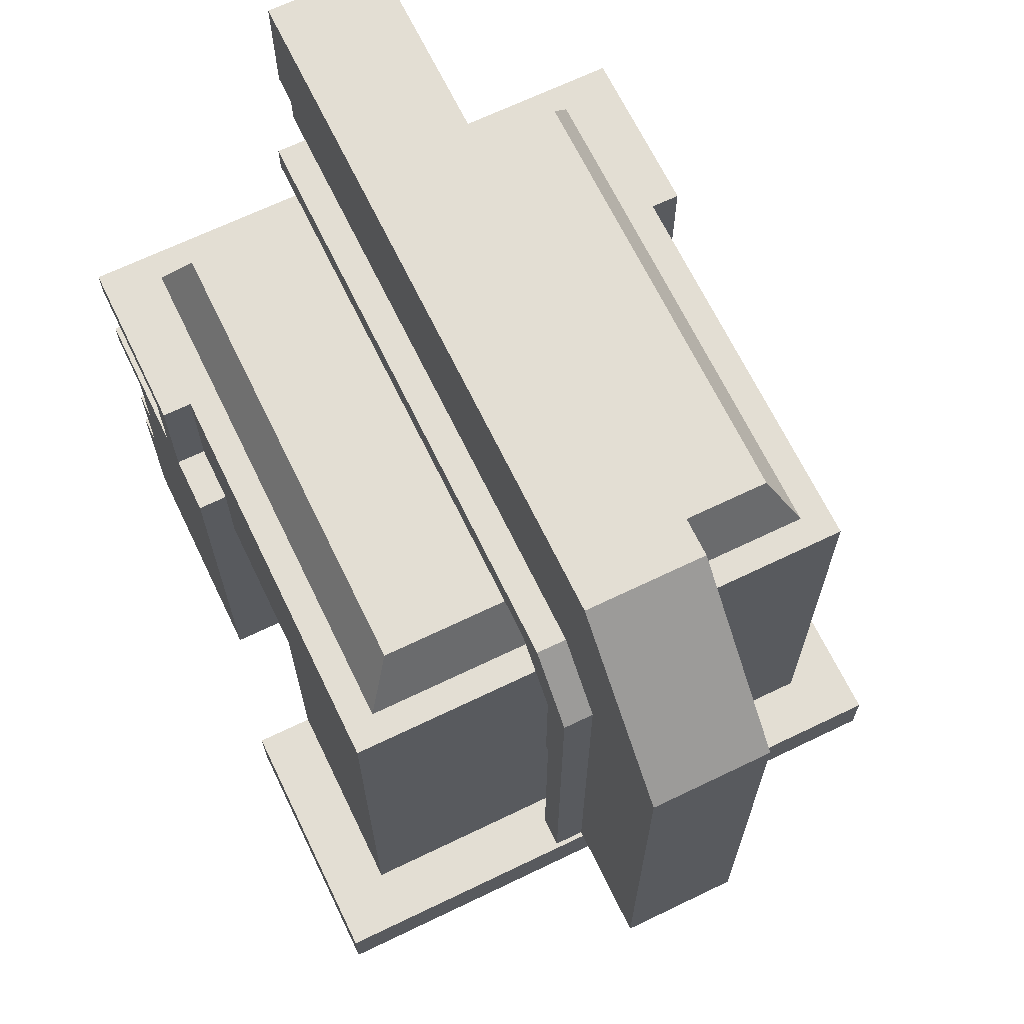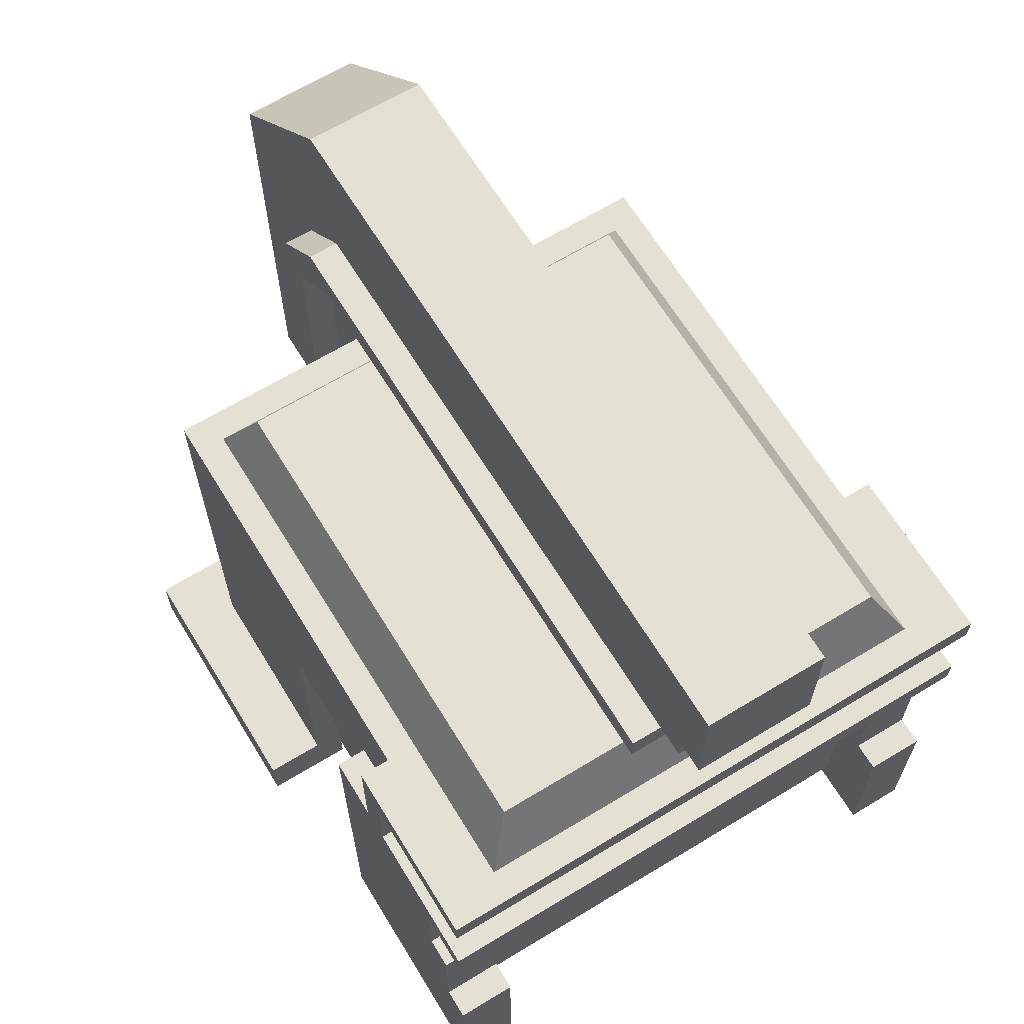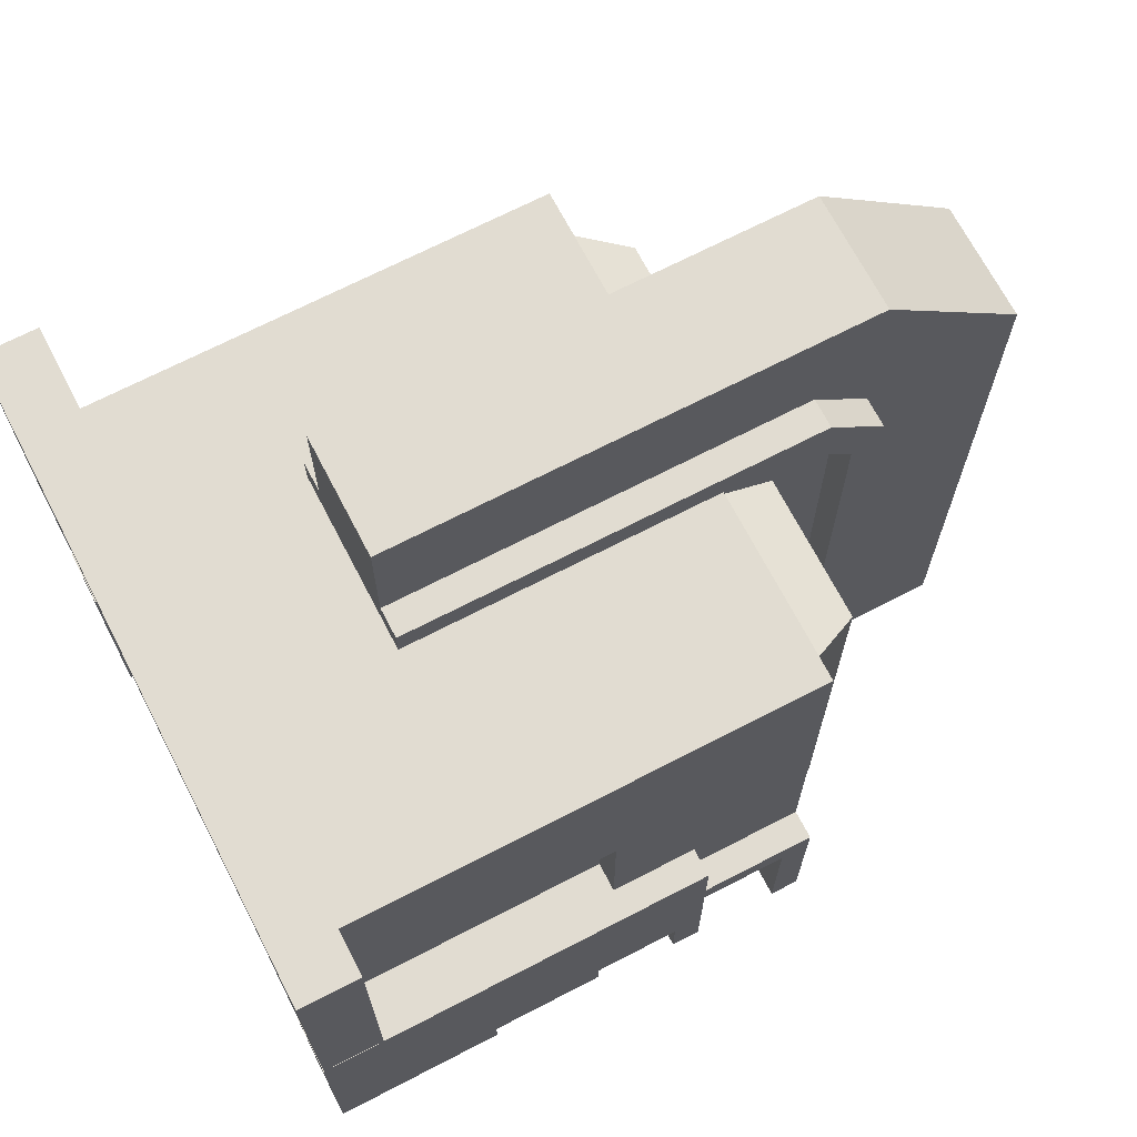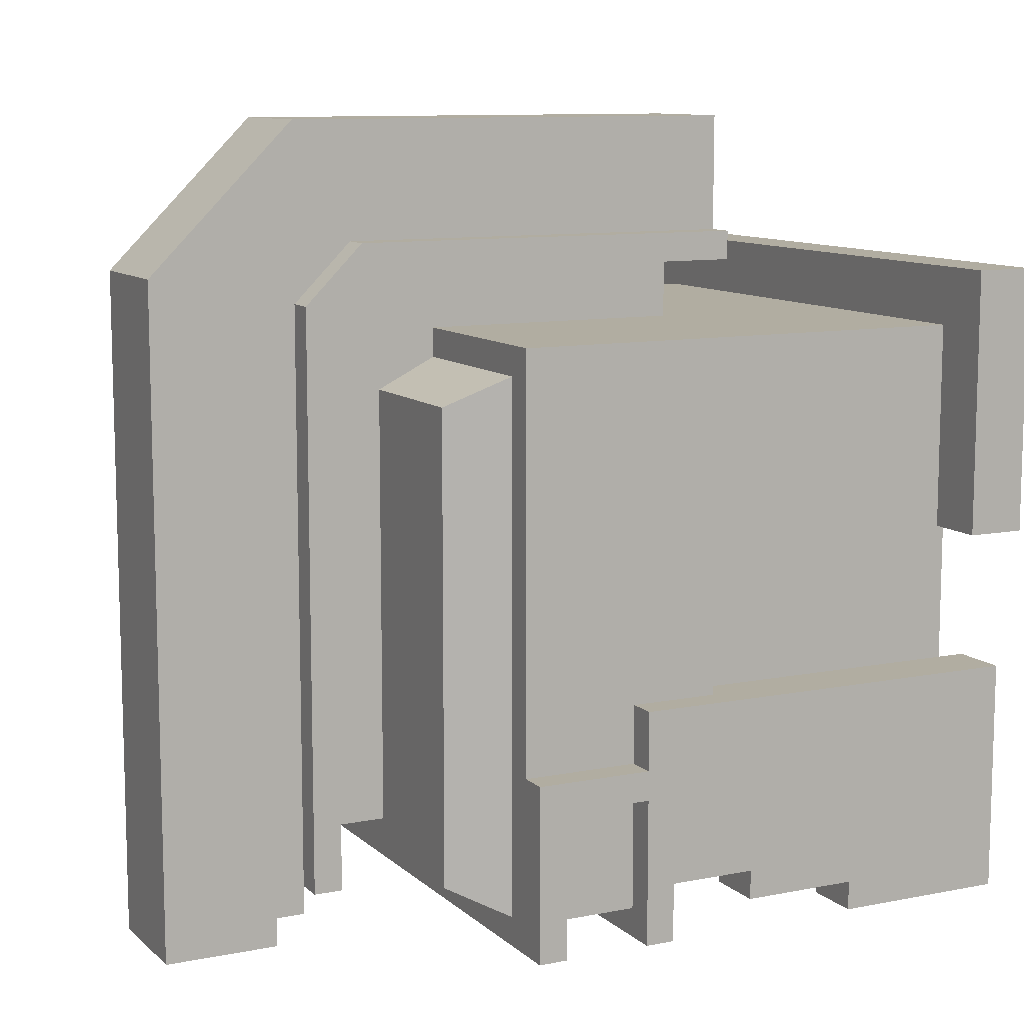
<metadata>
{"format":"obj","ext":"obj","renderer":"f3d","projection":"perspective","resolution":1024,"background":"white","views":[{"elev":67.3,"azim":154.2,"up":"+Z"},{"elev":65.7,"azim":-31.4,"up":"+Z"},{"elev":69.2,"azim":-117.4,"up":"+Y"},{"elev":10.3,"azim":63.4,"up":"+Y"}]}
</metadata>
<code>
g avatar_legionary_head_mesh
v -0.217 0.04483 1.499
v 0.2826 0.04483 1.998
v -0.217 0.04483 1.998
v 0.2826 0.04483 1.499
v 0.2826 -0.4548 1.499
v -0.217 -0.4548 1.998
v 0.2826 -0.4548 1.998
v -0.217 -0.4548 1.499
v -0.217 -0.4548 1.499
v -0.217 0.04483 1.998
v -0.217 -0.4548 1.998
v -0.217 0.04483 1.499
v 0.2826 0.04483 1.499
v 0.2826 -0.4548 1.998
v 0.2826 0.04483 1.998
v 0.2826 -0.4548 1.499
v 0.2826 -0.4548 1.998
v -0.217 0.04483 1.998
v 0.2826 0.04483 1.998
v -0.217 -0.4548 1.998
v 0.2826 0.04483 1.499
v -0.217 -0.4548 1.499
v 0.2826 -0.4548 1.499
v -0.217 0.04483 1.499
v 0.3138 0.1073 1.53
v -0.2483 0.1073 2.03
v -0.2483 0.1073 1.53
v 0.3138 0.1073 2.03
v 0.3762 0.1697 1.468
v -0.3107 0.1697 1.53
v -0.3107 0.1697 1.468
v 0.3762 0.1697 1.53
v 0.2826 0.07605 2.03
v -0.1858 0.04482 2.092
v -0.217 0.07605 2.03
v 0.2513 0.04482 2.092
v -0.217 0.04482 1.468
v 0.2826 0.04482 1.874
v 0.2826 0.04482 1.468
v -0.217 0.04482 1.874
v 0.2826 0.04482 1.468
v 0.2826 -0.1113 1.811
v 0.2826 -0.1113 1.468
v 0.2826 0.04482 1.874
v 0.2826 -0.2674 1.811
v 0.2826 -0.4548 1.874
v 0.2826 -0.4548 1.78
v 0.2826 -0.486 1.655
v 0.2826 -0.486 1.78
v 0.2826 -0.5172 1.468
v 0.2826 -0.5172 1.655
v 0.2826 -0.2674 1.468
v -0.217 -0.1113 1.468
v -0.217 0.04482 1.874
v -0.217 0.04482 1.468
v -0.217 -0.1113 1.811
v -0.217 -0.2674 1.811
v -0.217 -0.4548 1.874
v -0.217 -0.4548 1.78
v -0.217 -0.486 1.655
v -0.217 -0.486 1.78
v -0.217 -0.2674 1.468
v -0.217 -0.5172 1.468
v 0.2826 -0.1113 1.468
v 0.3138 -0.1113 1.811
v 0.3138 -0.1113 1.53
v 0.2826 -0.1113 1.811
v 0.3762 -0.1113 1.468
v 0.3762 -0.1113 1.53
v -0.2483 -0.1113 1.53
v -0.217 -0.1113 1.811
v -0.217 -0.1113 1.468
v -0.2483 -0.1113 1.811
v -0.3107 -0.1113 1.468
v -0.3107 -0.1113 1.53
v 0.2826 -0.5172 1.468
v 0.345 -0.5172 1.655
v 0.345 -0.5172 1.468
v 0.2826 -0.5172 1.655
v -0.2795 -0.5172 1.468
v -0.217 -0.5172 1.655
v -0.217 -0.5172 1.468
v -0.2795 -0.5172 1.655
v 0.2826 -0.4548 1.78
v 0.345 -0.4548 1.874
v 0.345 -0.4548 1.78
v 0.2826 -0.4548 1.874
v -0.2795 -0.4548 1.78
v -0.217 -0.4548 1.874
v -0.217 -0.4548 1.78
v -0.2795 -0.4548 1.874
v 0.2826 -0.486 1.655
v 0.345 -0.486 1.78
v 0.345 -0.486 1.655
v 0.2826 -0.486 1.78
v -0.2795 -0.486 1.655
v -0.217 -0.486 1.78
v -0.217 -0.486 1.655
v -0.2795 -0.486 1.78
v -0.2795 -0.5172 1.874
v 0.345 -0.5172 1.905
v 0.345 -0.5172 1.874
v -0.2795 -0.5172 1.905
v -0.217 -0.486 2.03
v 0.2513 -0.4548 2.092
v 0.2826 -0.486 2.03
v -0.1858 -0.4548 2.092
v 0.3762 -0.1113 1.468
v 0.3762 0.1697 1.53
v 0.3762 0.1697 1.468
v 0.3762 -0.1113 1.53
v 0.2826 -0.486 2.03
v 0.2513 0.04482 2.092
v 0.2826 0.07605 2.03
v 0.2513 -0.4548 2.092
v -0.3107 0.1697 1.468
v -0.3107 -0.1113 1.53
v -0.3107 -0.1113 1.468
v -0.3107 0.1697 1.53
v -0.217 0.07605 2.03
v -0.1858 -0.4548 2.092
v -0.217 -0.486 2.03
v -0.1858 0.04482 2.092
v -0.1858 -0.4548 2.092
v 0.2513 0.04482 2.092
v 0.2513 -0.4548 2.092
v -0.1858 0.04482 2.092
v 0.3138 -0.1113 1.53
v 0.3762 0.1073 1.53
v 0.3762 -0.1113 1.53
v 0.3138 0.1073 1.53
v -0.3107 0.1073 1.53
v 0.3762 0.1697 1.53
v -0.3107 0.1697 1.53
v -0.2483 0.1073 1.53
v -0.3107 -0.1113 1.53
v -0.2483 -0.1113 1.53
v 0.2826 -0.486 1.78
v 0.345 -0.4548 1.78
v 0.345 -0.486 1.78
v 0.2826 -0.4548 1.78
v -0.2795 -0.486 1.78
v -0.217 -0.4548 1.78
v -0.217 -0.486 1.78
v -0.2795 -0.4548 1.78
v 0.2826 -0.5172 1.655
v 0.345 -0.486 1.655
v 0.345 -0.5172 1.655
v 0.2826 -0.486 1.655
v -0.2795 -0.5172 1.655
v -0.217 -0.486 1.655
v -0.217 -0.5172 1.655
v -0.2795 -0.486 1.655
v 0.2826 -0.2674 1.468
v 0.345 -0.5172 1.468
v 0.345 -0.2674 1.468
v 0.2826 -0.5172 1.468
v -0.2795 -0.2674 1.468
v -0.217 -0.5172 1.468
v -0.217 -0.2674 1.468
v -0.2795 -0.5172 1.468
v 0.2826 -0.1113 1.811
v 0.3138 -0.2674 1.811
v 0.3138 -0.1113 1.811
v 0.2826 -0.2674 1.811
v -0.2483 -0.1113 1.811
v -0.217 -0.2674 1.811
v -0.217 -0.1113 1.811
v -0.2483 -0.2674 1.811
v -0.2483 -0.1113 1.53
v -0.2483 0.1073 1.53
v -0.2483 -0.1113 1.811
v -0.2483 0.1073 2.03
v -0.2483 -0.2674 1.905
v -0.2483 -0.2674 1.811
v -0.2483 -0.486 2.03
v -0.2483 -0.486 1.905
v -0.2483 -0.2674 1.811
v -0.2795 -0.2674 1.905
v -0.2795 -0.2674 1.468
v -0.2483 -0.2674 1.905
v -0.217 -0.2674 1.468
v -0.217 -0.2674 1.811
v -0.2795 -0.5172 1.655
v -0.2795 -0.5172 1.468
v -0.2795 -0.486 1.655
v -0.2795 -0.2674 1.468
v -0.2795 -0.4548 1.78
v -0.2795 -0.486 1.78
v -0.2795 -0.2674 1.905
v -0.2795 -0.4548 1.874
v -0.2795 -0.5172 1.905
v -0.2795 -0.5172 1.874
v -0.2483 -0.2674 1.905
v -0.2795 -0.5172 1.905
v -0.2795 -0.2674 1.905
v -0.2483 -0.486 1.905
v 0.345 -0.5172 1.905
v 0.3138 -0.486 1.905
v 0.345 -0.2674 1.905
v 0.3138 -0.2674 1.905
v -0.2483 -0.486 2.03
v -0.217 0.07605 2.03
v -0.217 -0.486 2.03
v -0.2483 0.1073 2.03
v 0.2826 0.07605 2.03
v 0.3138 0.1073 2.03
v 0.2826 -0.486 2.03
v 0.3138 -0.486 2.03
v 0.3138 -0.486 1.905
v -0.217 -0.486 2.03
v 0.2826 -0.486 2.03
v -0.2483 -0.486 1.905
v -0.2483 -0.486 2.03
v 0.3138 -0.486 2.03
v 0.3138 -0.1113 1.53
v 0.3138 -0.1113 1.811
v 0.3138 0.1073 1.53
v 0.3138 0.1073 2.03
v 0.3138 -0.2674 1.905
v 0.3138 -0.2674 1.811
v 0.3138 -0.486 2.03
v 0.3138 -0.486 1.905
v 0.345 -0.5172 1.655
v 0.345 -0.486 1.655
v 0.345 -0.5172 1.468
v 0.345 -0.2674 1.468
v 0.345 -0.4548 1.78
v 0.345 -0.486 1.78
v 0.345 -0.2674 1.905
v 0.345 -0.4548 1.874
v 0.345 -0.5172 1.905
v 0.345 -0.5172 1.874
v 0.3138 -0.2674 1.811
v 0.345 -0.2674 1.468
v 0.345 -0.2674 1.905
v 0.3138 -0.2674 1.905
v 0.2826 -0.2674 1.468
v 0.2826 -0.2674 1.811
v 0.3762 0.1697 1.468
v -0.217 0.04482 1.468
v 0.2826 0.04482 1.468
v -0.3107 0.1697 1.468
v -0.3107 -0.1113 1.468
v -0.217 -0.1113 1.468
v 0.3762 -0.1113 1.468
v 0.2826 -0.1113 1.468
v -0.217 -0.5172 1.655
v -0.217 -0.486 1.655
v -0.217 -0.5172 1.468
v 0.345 -0.4548 1.874
v 0.2826 -0.4548 1.874
v 0.345 -0.5172 1.874
v -0.217 -0.4548 1.874
v -0.2795 -0.5172 1.874
v -0.2795 -0.4548 1.874
v 0.2826 0.04482 1.874
v -0.217 0.04482 1.874
v -0.02969 -0.4236 2.092
v 0.09521 -0.4236 2.155
v 0.09521 -0.4236 2.092
v -0.02969 -0.4236 2.155
v -0.02969 0.1697 1.749
v 0.09521 0.07605 1.749
v 0.09521 0.1697 1.749
v -0.02969 0.07605 1.749
v -0.02969 0.1697 1.749
v -0.02969 0.07605 2.03
v -0.02969 0.07605 1.749
v -0.02969 0.1697 2.092
v -0.02969 0.1073 2.155
v -0.02969 0.04482 2.092
v -0.02969 -0.4236 2.155
v -0.02969 -0.4236 2.092
v 0.09521 0.07605 2.03
v 0.09521 0.1697 1.749
v 0.09521 0.07605 1.749
v 0.09521 0.1697 2.092
v 0.09521 0.04482 2.092
v 0.09521 0.1073 2.155
v 0.09521 -0.4236 2.155
v 0.09521 -0.4236 2.092
v -0.06092 0.1697 1.686
v 0.1264 0.1697 2.092
v 0.1264 0.1697 1.686
v -0.06092 0.1697 2.092
v -0.06092 -0.486 2.155
v 0.1264 -0.486 2.186
v 0.1264 -0.486 2.155
v -0.06092 -0.486 2.186
v 0.1264 0.1697 1.686
v 0.1264 0.201 2.123
v 0.1264 0.201 1.686
v 0.1264 0.1697 2.092
v 0.1264 0.1073 2.155
v 0.1264 0.1385 2.186
v 0.1264 -0.486 2.155
v 0.1264 -0.486 2.186
v -0.06092 0.201 1.686
v -0.06092 0.1697 2.092
v -0.06092 0.1697 1.686
v -0.06092 0.201 2.123
v -0.06092 0.1385 2.186
v -0.06092 0.1073 2.155
v -0.06092 -0.486 2.186
v -0.06092 -0.486 2.155
v -0.06092 0.201 1.686
v 0.1264 0.1697 1.686
v 0.1264 0.201 1.686
v -0.06092 0.1697 1.686
v -0.06092 0.1385 2.186
v 0.1264 -0.486 2.186
v -0.06092 -0.486 2.186
v 0.1264 0.1385 2.186
v -0.06092 0.1073 2.155
v 0.1264 -0.486 2.155
v 0.1264 0.1073 2.155
v -0.06092 -0.486 2.155
v -0.06092 0.201 1.686
v 0.1264 0.201 2.123
v -0.06092 0.201 2.123
v 0.1264 0.201 1.686
v 0.09521 0.3259 1.686
v -0.02969 0.3259 2.186
v -0.02969 0.3259 1.686
v 0.09521 0.3259 2.186
v -0.02969 -0.5485 2.217
v 0.09521 -0.5485 2.342
v 0.09521 -0.5485 2.217
v -0.02969 -0.5485 2.342
v -0.02969 -0.5172 2.186
v 0.09521 -0.5172 2.217
v 0.09521 -0.5172 2.186
v -0.02969 -0.5172 2.217
v -0.02969 -0.5485 2.342
v 0.09521 0.1697 2.342
v 0.09521 -0.5485 2.342
v -0.02969 0.1697 2.342
v -0.02969 0.1385 2.186
v 0.09521 -0.5172 2.186
v 0.09521 0.1385 2.186
v -0.02969 -0.5172 2.186
v -0.02969 0.3259 1.686
v 0.09521 0.201 1.686
v 0.09521 0.3259 1.686
v -0.02969 0.201 1.686
v -0.02969 -0.5172 2.217
v 0.09521 -0.5485 2.217
v 0.09521 -0.5172 2.217
v -0.02969 -0.5485 2.217
v -0.02969 0.3259 2.186
v -0.02969 0.201 2.092
v -0.02969 0.3259 1.686
v -0.02969 0.201 1.686
v -0.02969 0.1697 2.342
v -0.02969 0.1385 2.186
v -0.02969 -0.5172 2.217
v -0.02969 -0.5485 2.342
v -0.02969 -0.5172 2.186
v -0.02969 -0.5485 2.217
v 0.09521 0.3259 1.686
v 0.09521 0.201 2.092
v 0.09521 0.3259 2.186
v 0.09521 0.201 1.686
v 0.09521 0.1385 2.186
v 0.09521 0.1697 2.342
v 0.09521 -0.5485 2.342
v 0.09521 -0.5172 2.217
v 0.09521 -0.5172 2.186
v 0.09521 -0.5485 2.217
v -0.06092 0.201 2.123
v 0.1264 0.1385 2.186
v -0.06092 0.1385 2.186
v 0.1264 0.201 2.123
v 0.1264 0.1697 2.092
v -0.06092 0.1073 2.155
v 0.1264 0.1073 2.155
v -0.06092 0.1697 2.092
v 0.09521 0.1697 2.342
v -0.02969 0.3259 2.186
v 0.09521 0.3259 2.186
v -0.02969 0.1697 2.342
v -0.2795 -0.3299 1.905
v -0.2483 -0.3299 2.03
v -0.2795 -0.3299 2.03
v -0.2483 -0.3299 1.905
v 0.3138 -0.3299 1.905
v 0.345 -0.3299 2.03
v 0.3138 -0.3299 2.03
v 0.345 -0.3299 1.905
v -0.2483 -0.3611 1.905
v -0.2795 -0.3611 1.998
v -0.2483 -0.3611 1.998
v -0.2795 -0.3611 1.905
v 0.345 -0.3611 1.905
v 0.3138 -0.3611 1.998
v 0.345 -0.3611 1.998
v 0.3138 -0.3611 1.905
v 0.345 -0.5172 1.998
v -0.2795 -0.5172 2.03
v 0.345 -0.5172 2.03
v -0.2795 -0.5172 1.998
v -0.2795 -0.3611 1.905
v -0.2795 -0.3299 2.03
v -0.2795 -0.3611 1.998
v -0.2795 -0.3299 1.905
v -0.2795 -0.5172 2.03
v -0.2795 -0.5172 1.998
v 0.345 -0.3299 1.905
v 0.345 -0.3611 1.998
v 0.345 -0.3299 2.03
v 0.345 -0.3611 1.905
v 0.345 -0.5172 1.998
v 0.345 -0.5172 2.03
v -0.2483 -0.486 2.03
v -0.2795 -0.3299 2.03
v -0.2483 -0.3299 2.03
v -0.2795 -0.5172 2.03
v 0.3138 -0.486 2.03
v 0.345 -0.5172 2.03
v 0.3138 -0.3299 2.03
v 0.345 -0.3299 2.03
v -0.2483 -0.3611 1.998
v -0.2795 -0.5172 1.998
v -0.2483 -0.486 1.998
v -0.2795 -0.3611 1.998
v 0.345 -0.5172 1.998
v 0.3138 -0.486 1.998
v 0.345 -0.3611 1.998
v 0.3138 -0.3611 1.998
g avatar_legionary_head_mesh_0
f 3 2 1
f 4 1 2
f 7 6 5
f 8 5 6
f 11 10 9
f 12 9 10
f 15 14 13
f 16 13 14
f 19 18 17
f 20 17 18
f 23 22 21
f 24 21 22
f 27 26 25
f 28 25 26
f 31 30 29
f 32 29 30
f 35 34 33
f 36 33 34
f 39 38 37
f 40 37 38
f 43 42 41
f 44 41 42
f 44 42 45
f 44 45 46
f 46 45 47
f 45 48 47
f 47 48 49
f 48 45 50
f 48 50 51
f 52 50 45
f 55 54 53
f 56 53 54
f 57 56 54
f 58 57 54
f 58 59 57
f 57 59 60
f 60 59 61
f 57 60 62
f 63 62 60
f 66 65 64
f 67 64 65
f 66 64 68
f 66 68 69
f 72 71 70
f 73 70 71
f 72 70 74
f 70 75 74
f 78 77 76
f 79 76 77
f 82 81 80
f 83 80 81
f 86 85 84
f 87 84 85
f 90 89 88
f 91 88 89
f 94 93 92
f 95 92 93
f 98 97 96
f 99 96 97
f 102 101 100
f 103 100 101
f 106 105 104
f 107 104 105
f 110 109 108
f 111 108 109
f 114 113 112
f 115 112 113
f 118 117 116
f 119 116 117
f 122 121 120
f 123 120 121
f 126 125 124
f 127 124 125
f 130 129 128
f 131 128 129
f 129 133 132
f 134 132 133
f 132 136 135
f 137 135 136
f 140 139 138
f 141 138 139
f 144 143 142
f 145 142 143
f 148 147 146
f 149 146 147
f 152 151 150
f 153 150 151
f 156 155 154
f 157 154 155
f 160 159 158
f 161 158 159
f 164 163 162
f 165 162 163
f 168 167 166
f 169 166 167
f 172 171 170
f 173 171 172
f 174 173 172
f 174 172 175
f 176 173 174
f 176 174 177
f 180 179 178
f 179 181 178
f 182 180 178
f 182 178 183
f 186 185 184
f 186 187 185
f 186 188 187
f 188 186 189
f 188 190 187
f 190 188 191
f 190 191 192
f 191 193 192
f 196 195 194
f 197 194 195
f 195 198 197
f 199 197 198
f 198 200 199
f 201 199 200
f 204 203 202
f 205 202 203
f 203 206 205
f 207 205 206
f 206 208 207
f 209 207 208
f 212 211 210
f 213 210 211
f 213 211 214
f 210 215 212
f 218 217 216
f 218 219 217
f 219 220 217
f 217 220 221
f 219 222 220
f 220 222 223
f 226 225 224
f 227 225 226
f 228 225 227
f 225 228 229
f 230 228 227
f 228 230 231
f 231 230 232
f 233 231 232
f 236 235 234
f 237 236 234
f 235 238 234
f 234 238 239
f 242 241 240
f 243 240 241
f 243 241 244
f 241 245 244
f 242 240 246
f 242 246 247
f 250 249 248
f 253 252 251
f 252 253 254
f 255 254 253
f 255 256 254
f 252 254 257
f 258 257 254
f 261 260 259
f 262 259 260
f 265 264 263
f 266 263 264
f 269 268 267
f 270 267 268
f 270 268 271
f 272 271 268
f 271 272 273
f 274 273 272
f 277 276 275
f 278 275 276
f 275 278 279
f 280 279 278
f 280 281 279
f 282 279 281
f 285 284 283
f 286 283 284
f 289 288 287
f 290 287 288
f 293 292 291
f 294 291 292
f 294 292 295
f 296 295 292
f 295 296 297
f 298 297 296
f 301 300 299
f 302 299 300
f 302 300 303
f 304 303 300
f 303 304 305
f 306 305 304
f 309 308 307
f 310 307 308
f 313 312 311
f 314 311 312
f 317 316 315
f 318 315 316
f 321 320 319
f 322 319 320
f 325 324 323
f 326 323 324
f 329 328 327
f 330 327 328
f 333 332 331
f 334 331 332
f 337 336 335
f 338 335 336
f 341 340 339
f 342 339 340
f 345 344 343
f 346 343 344
f 349 348 347
f 350 347 348
f 353 352 351
f 353 354 352
f 351 352 355
f 356 355 352
f 356 357 355
f 358 355 357
f 356 359 357
f 357 360 358
f 363 362 361
f 362 364 361
f 362 363 365
f 366 365 363
f 366 367 365
f 368 365 367
f 368 369 365
f 367 370 368
f 373 372 371
f 374 371 372
f 377 376 375
f 378 375 376
f 381 380 379
f 382 379 380
f 385 384 383
f 386 383 384
f 389 388 387
f 390 387 388
f 393 392 391
f 394 391 392
f 397 396 395
f 398 395 396
f 401 400 399
f 402 399 400
f 405 404 403
f 406 403 404
f 404 405 407
f 408 407 405
f 411 410 409
f 412 409 410
f 410 411 413
f 414 413 411
f 417 416 415
f 418 415 416
f 415 418 419
f 420 419 418
f 419 420 421
f 422 421 420
f 425 424 423
f 426 423 424
f 424 425 427
f 428 427 425
f 427 428 429
f 430 429 428

</code>
